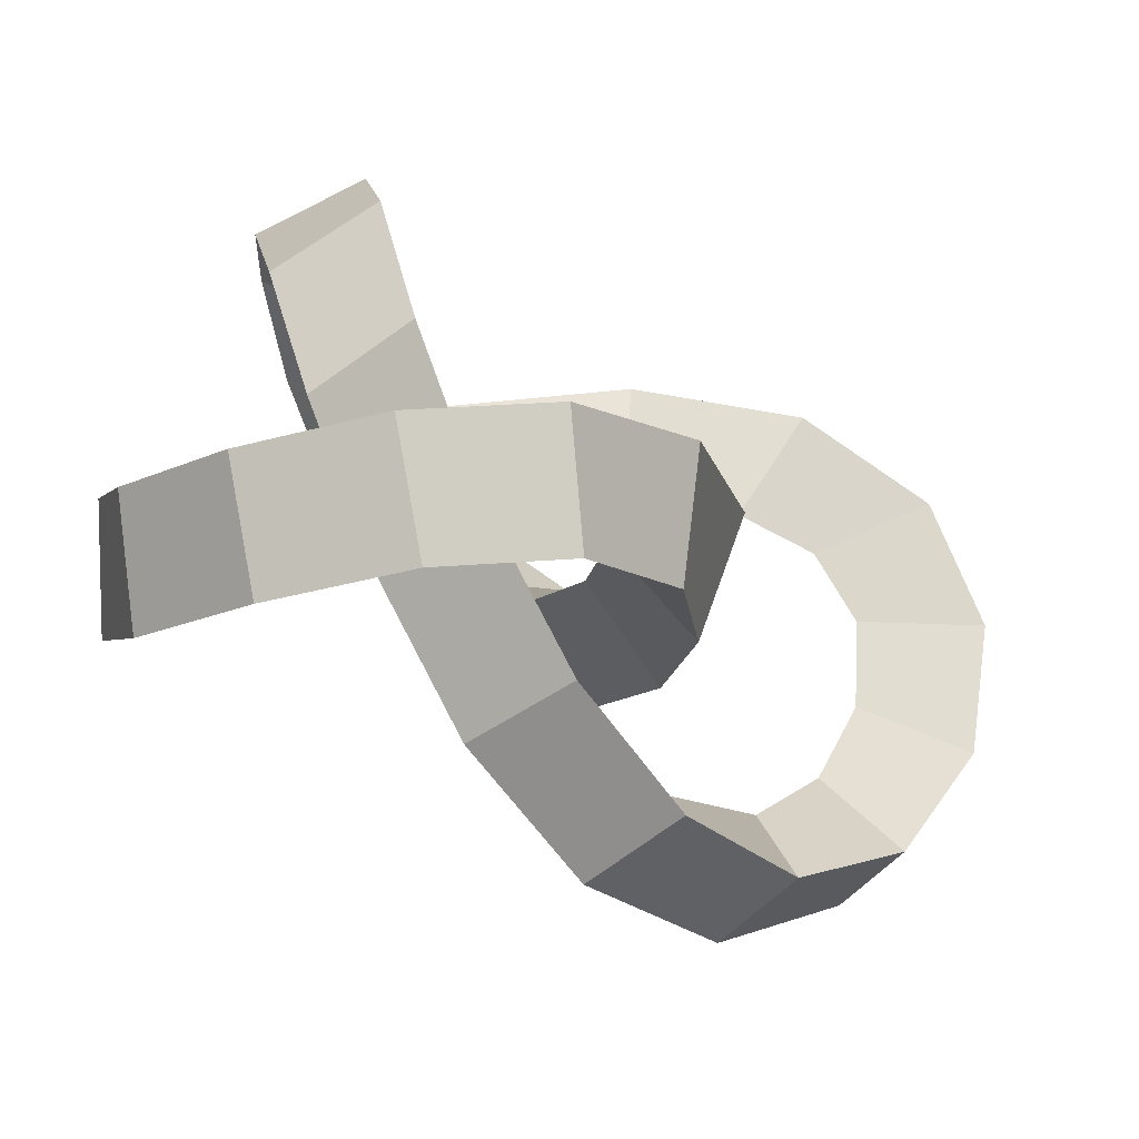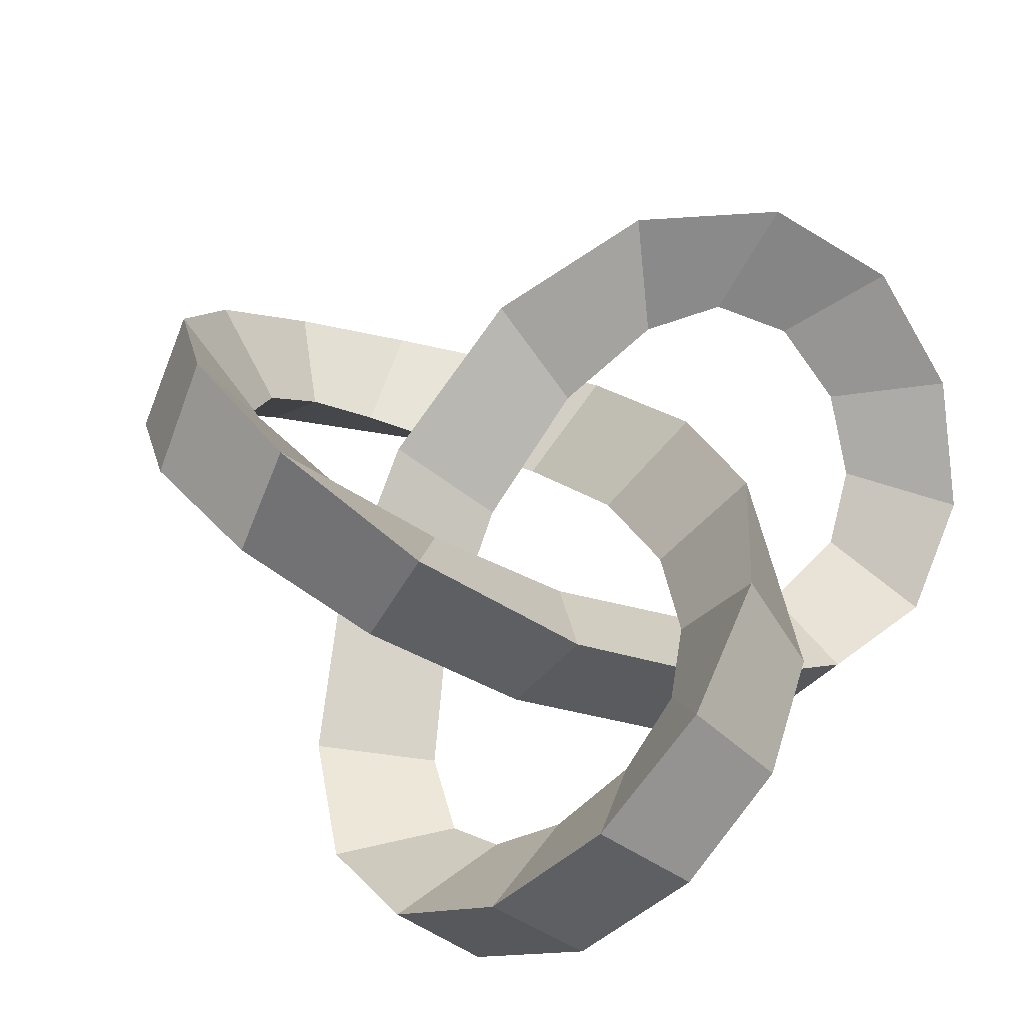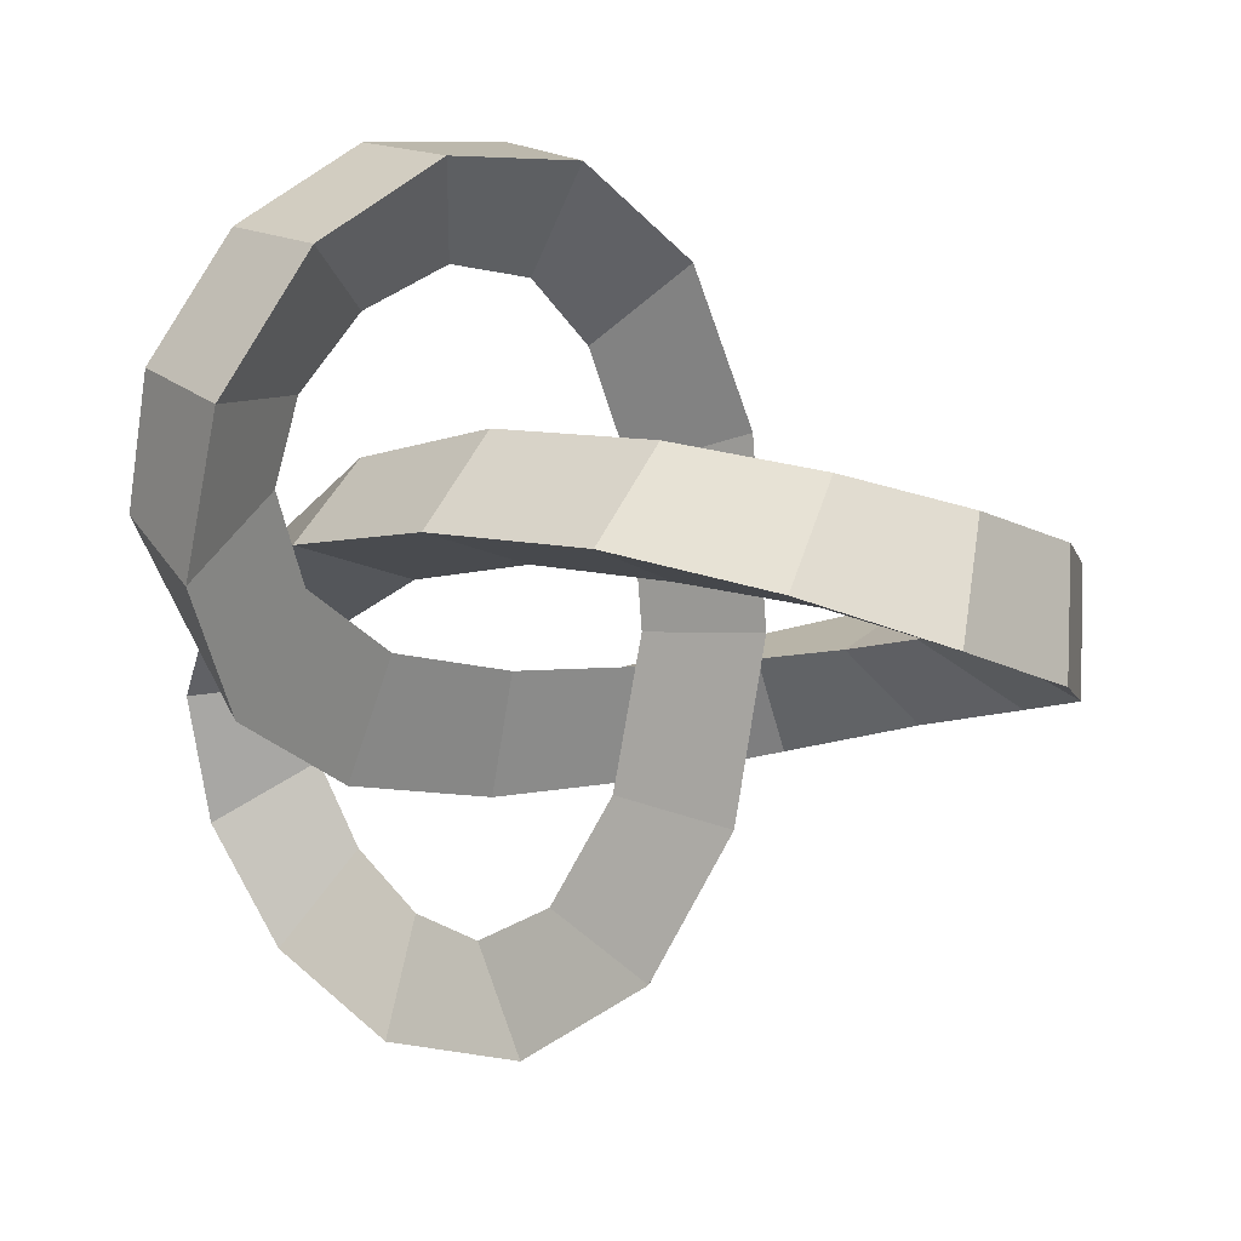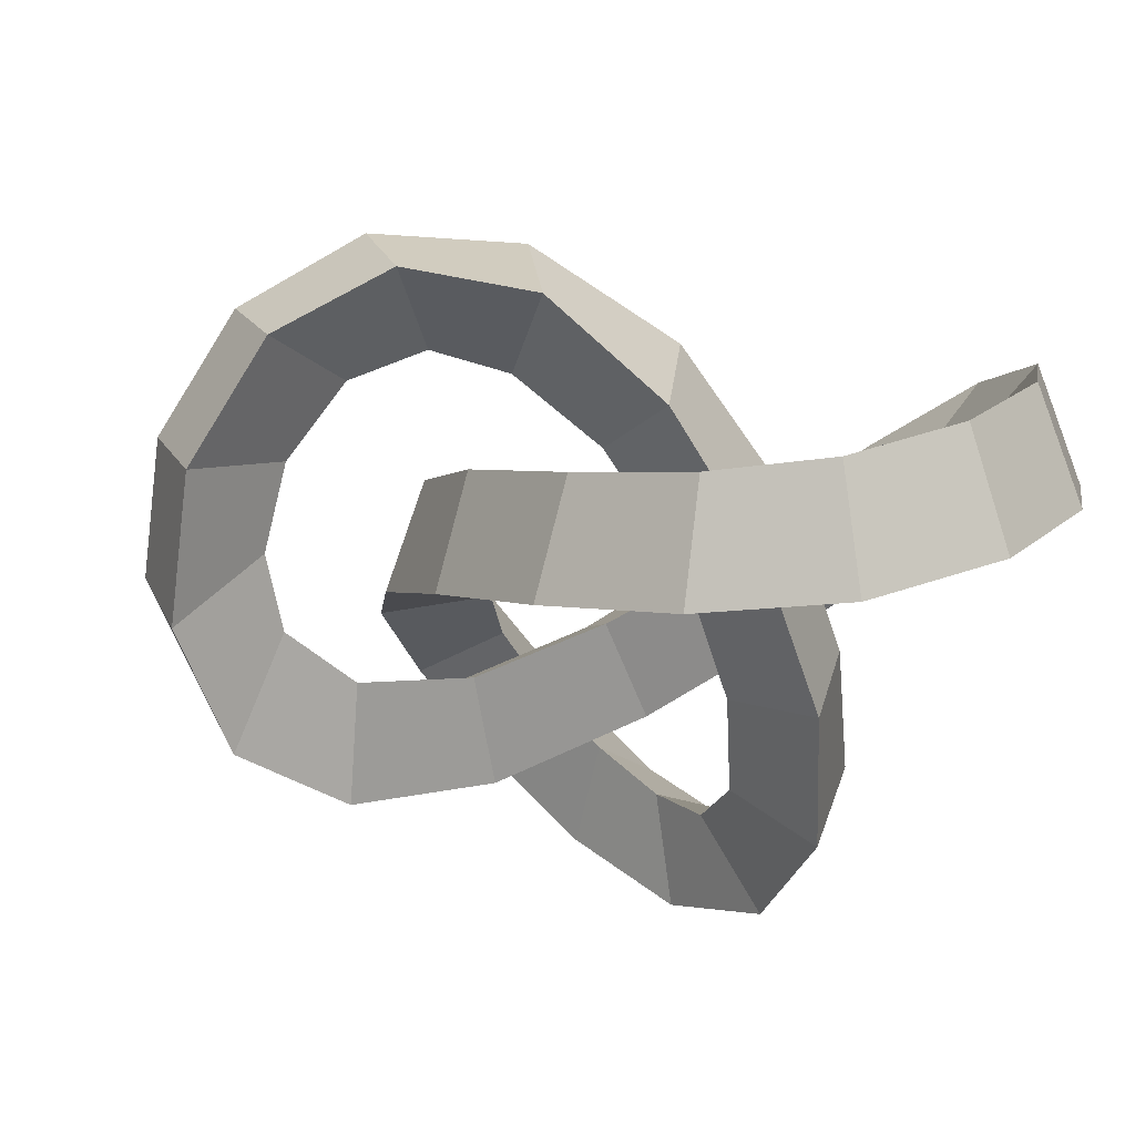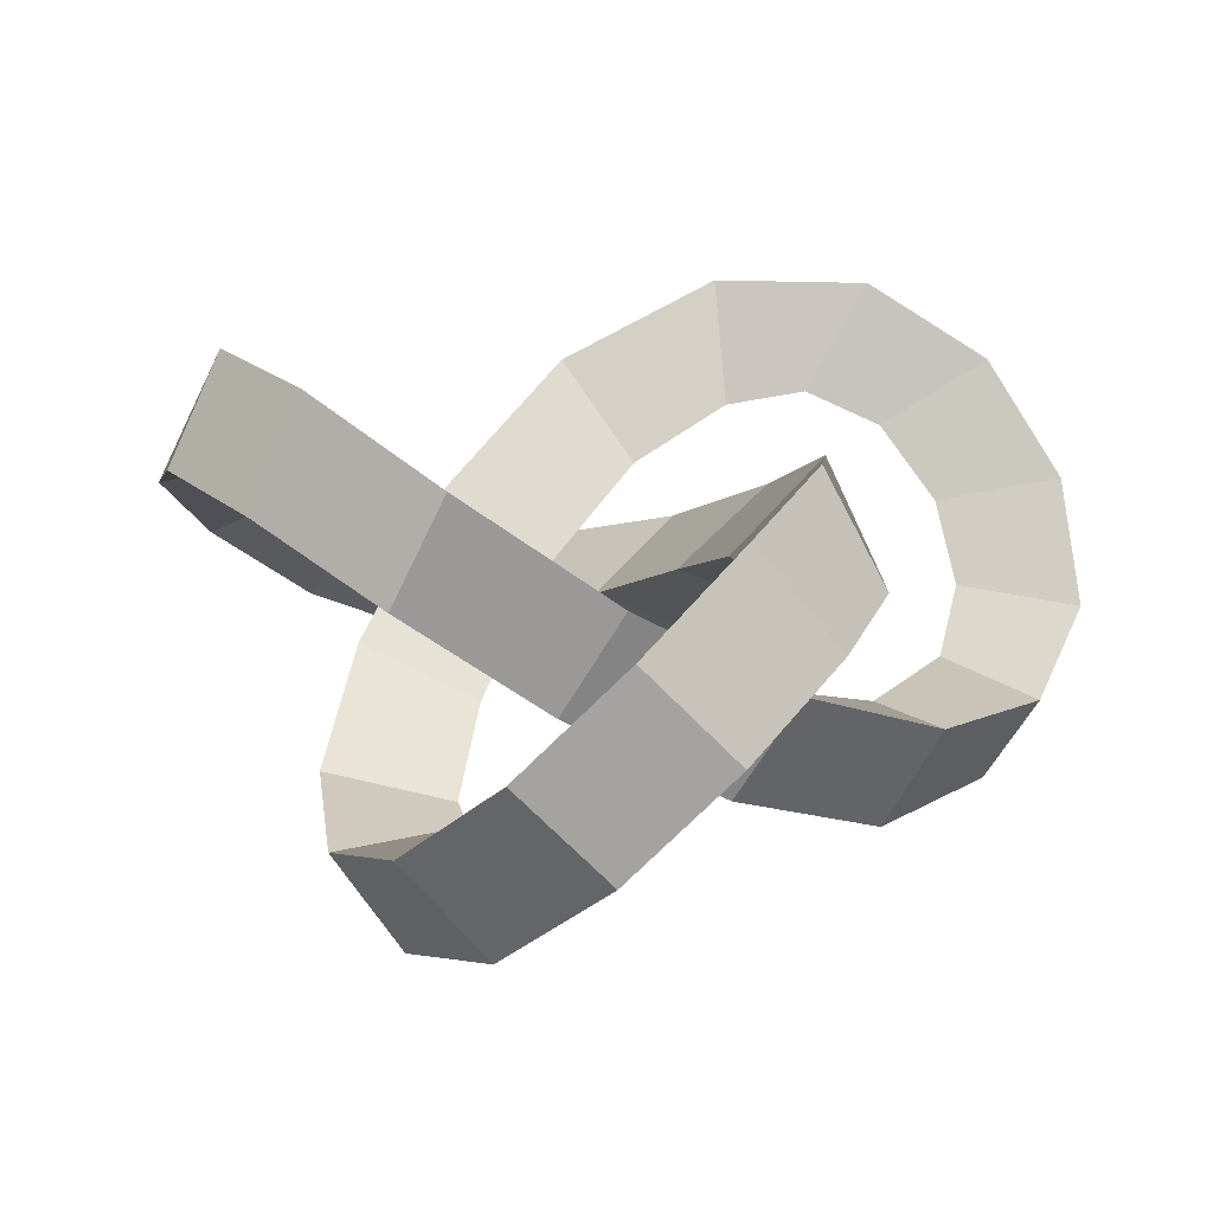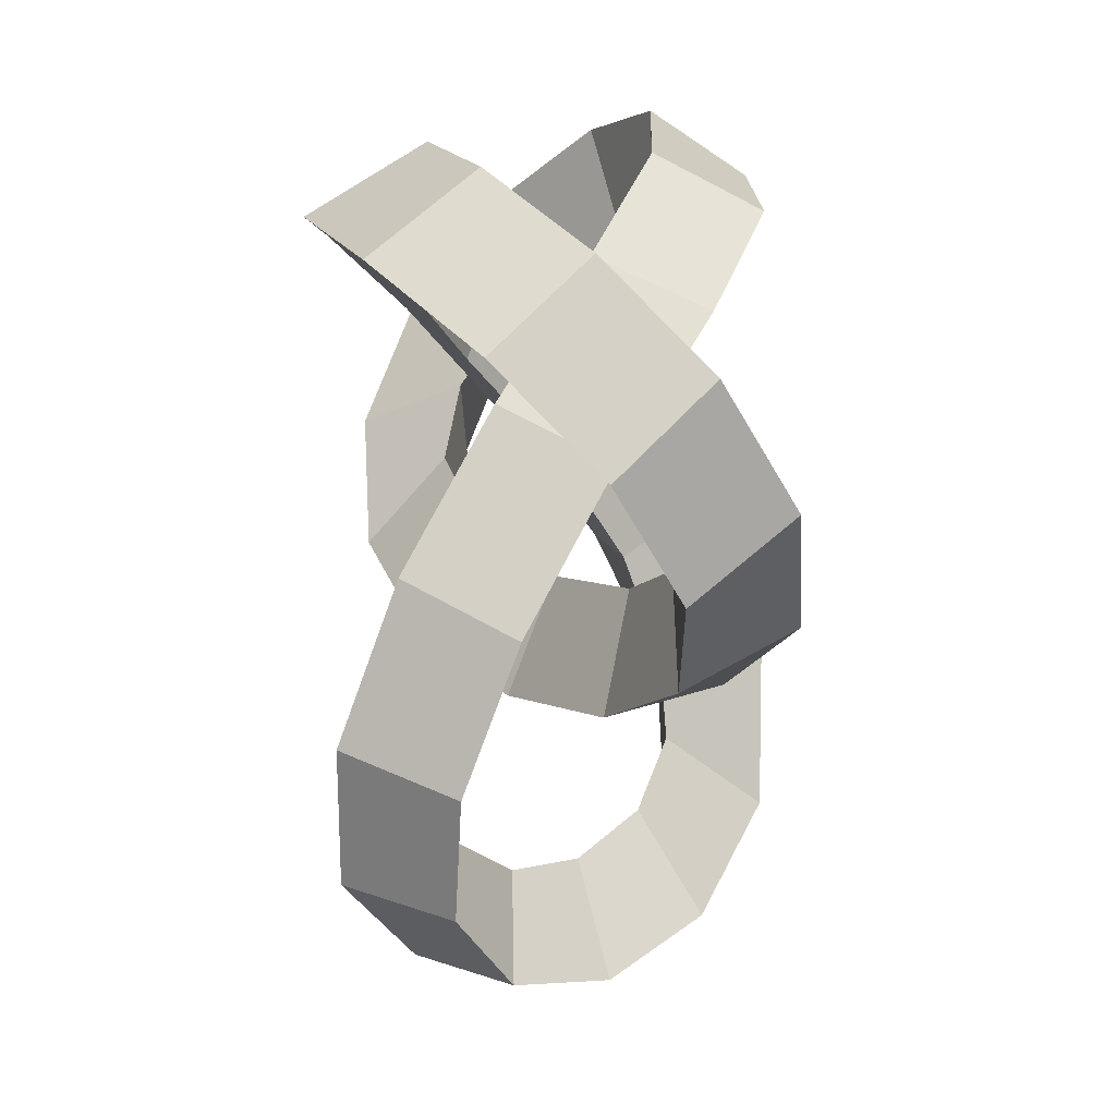
<metadata>
{"format":"obj","ext":"obj","renderer":"f3d","projection":"perspective","resolution":1024,"background":"white","views":[{"elev":-75.8,"azim":151.0,"up":"+Z"},{"elev":53.3,"azim":31.7,"up":"+Y"},{"elev":-49.5,"azim":178.1,"up":"+Y"},{"elev":-32.7,"azim":-29.9,"up":"+Y"},{"elev":25.3,"azim":-85.9,"up":"+Y"},{"elev":-77.7,"azim":91.6,"up":"+Z"}]}
</metadata>
<code>
o TorusKnot
v -0.252 -0.01585 0.02755
v -0.624 -0.1797 -0.1218
v -0.624 0.1956 0.09421
v -0.198 0.2274 -0.4282
v -0.5611 0.1327 -0.6443
v -0.5143 0.5215 -0.4595
v -0.06149 0.351 -0.7909
v -0.3629 0.3501 -1.102
v -0.2127 0.7255 -0.9469
v 0.1157 0.3648 -1.022
v -0.02939 0.3625 -1.43
v 0.2002 0.6993 -1.283
v 0.3522 0.2547 -1.135
v 0.3519 0.1581 -1.557
v 0.6131 0.4688 -1.406
v 0.5933 0.03916 -1.108
v 0.6978 -0.1749 -1.47
v 0.959 0.1358 -1.319
v 0.7601 -0.1832 -0.9692
v 0.9445 -0.5176 -1.173
v 1.186 -0.1809 -1.048
v 0.8202 -0.351 -0.758
v 1.031 -0.7255 -0.7051
v 1.24 -0.3501 -0.6524
v 0.7412 -0.409 -0.4442
v 0.9265 -0.7032 -0.186
v 1.11 -0.3144 -0.2379
v 0.5067 -0.278 -0.08872
v 0.6349 -0.4895 0.2667
v 0.822 -0.1142 0.1587
v 0.1499 -0.01585 0.2045
v 0.2065 -0.1797 0.6013
v 0.3936 0.1956 0.4933
v -0.2718 0.2274 0.3856
v -0.2775 0.1327 0.8081
v -0.1408 0.5215 0.6751
v -0.6542 0.351 0.4487
v -0.7727 0.3501 0.8652
v -0.7137 0.7255 0.6576
v -0.9427 0.3648 0.4107
v -1.223 0.3625 0.7403
v -1.212 0.6993 0.4684
v -1.159 0.2547 0.2624
v -1.524 0.1581 0.4737
v -1.524 0.4688 0.1722
v -1.256 0.03916 0.04034
v -1.622 -0.1749 0.1306
v -1.622 0.1358 -0.171
v -1.219 -0.1832 -0.1737
v -1.488 -0.5176 -0.2314
v -1.5 -0.1809 -0.5033
v -1.067 -0.351 -0.3313
v -1.126 -0.7255 -0.5403
v -1.185 -0.3501 -0.7478
v -0.7553 -0.409 -0.4198
v -0.6243 -0.7032 -0.7094
v -0.761 -0.3144 -0.8423
v -0.3302 -0.278 -0.3944
v -0.08645 -0.4895 -0.6832
v -0.2735 -0.1142 -0.7912
v 0.1022 -0.01585 -0.232
v 0.4174 -0.1797 -0.4795
v 0.2304 0.1956 -0.5875
v 0.4698 0.2274 0.0426
v 0.8386 0.1327 -0.1638
v 0.6551 0.5215 -0.2156
v 0.7157 0.351 0.3422
v 1.136 0.3501 0.2366
v 0.9264 0.7255 0.2892
v 0.827 0.3648 0.611
v 1.253 0.3625 0.6894
v 1.011 0.6993 0.8151
v 0.8068 0.2547 0.8725
v 1.172 0.1581 1.083
v 0.9113 0.4688 1.234
v 0.6631 0.03916 1.068
v 0.924 -0.1749 1.339
v 0.6628 0.1358 1.49
v 0.4593 -0.1832 1.143
v 0.5438 -0.5176 1.405
v 0.3142 -0.1809 1.551
v 0.2464 -0.351 1.089
v 0.09515 -0.7255 1.245
v -0.05503 -0.3501 1.4
v 0.01408 -0.409 0.864
v -0.3022 -0.7032 0.8954
v -0.349 -0.3144 1.08
v -0.1765 -0.278 0.4831
v -0.5485 -0.4895 0.4165
v -0.5485 -0.1142 0.6325
f 2 5 4 1
f 3 6 5 2
f 1 4 6 3
f 5 8 7 4
f 6 9 8 5
f 4 7 9 6
f 8 11 10 7
f 9 12 11 8
f 7 10 12 9
f 11 14 13 10
f 12 15 14 11
f 10 13 15 12
f 14 17 16 13
f 15 18 17 14
f 13 16 18 15
f 17 20 19 16
f 18 21 20 17
f 16 19 21 18
f 20 23 22 19
f 21 24 23 20
f 19 22 24 21
f 23 26 25 22
f 24 27 26 23
f 22 25 27 24
f 26 29 28 25
f 27 30 29 26
f 25 28 30 27
f 29 32 31 28
f 30 33 32 29
f 28 31 33 30
f 32 35 34 31
f 33 36 35 32
f 31 34 36 33
f 35 38 37 34
f 36 39 38 35
f 34 37 39 36
f 38 41 40 37
f 39 42 41 38
f 37 40 42 39
f 41 44 43 40
f 42 45 44 41
f 40 43 45 42
f 44 47 46 43
f 45 48 47 44
f 43 46 48 45
f 47 50 49 46
f 48 51 50 47
f 46 49 51 48
f 50 53 52 49
f 51 54 53 50
f 49 52 54 51
f 53 56 55 52
f 54 57 56 53
f 52 55 57 54
f 56 59 58 55
f 57 60 59 56
f 55 58 60 57
f 59 62 61 58
f 60 63 62 59
f 58 61 63 60
f 62 65 64 61
f 63 66 65 62
f 61 64 66 63
f 65 68 67 64
f 66 69 68 65
f 64 67 69 66
f 68 71 70 67
f 69 72 71 68
f 67 70 72 69
f 71 74 73 70
f 72 75 74 71
f 70 73 75 72
f 74 77 76 73
f 75 78 77 74
f 73 76 78 75
f 77 80 79 76
f 78 81 80 77
f 76 79 81 78
f 80 83 82 79
f 81 84 83 80
f 79 82 84 81
f 83 86 85 82
f 84 87 86 83
f 82 85 87 84
f 86 89 88 85
f 87 90 89 86
f 85 88 90 87
f 89 2 1 88
f 90 3 2 89
f 88 1 3 90

</code>
